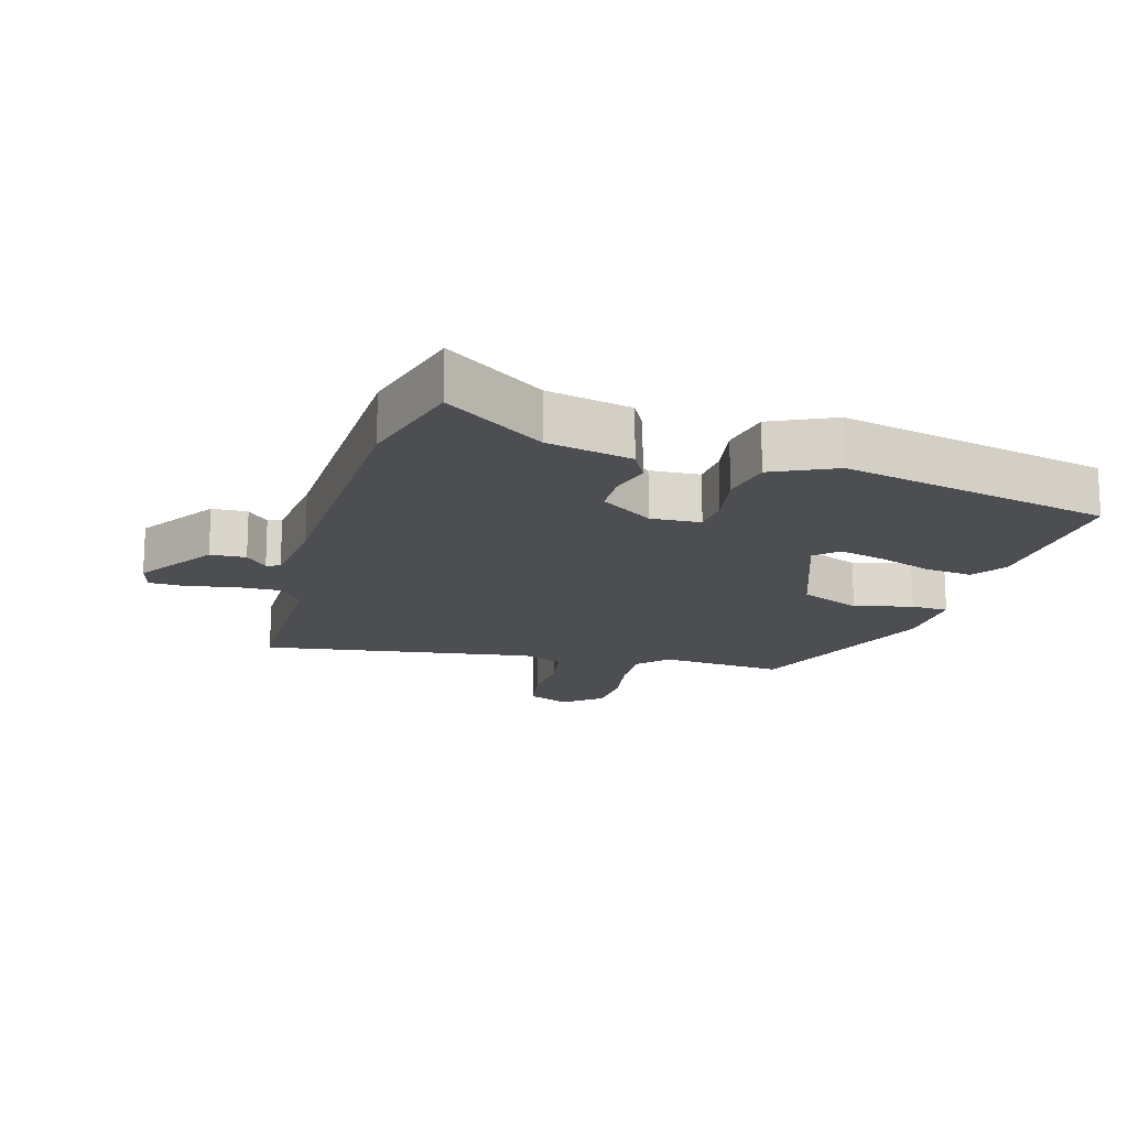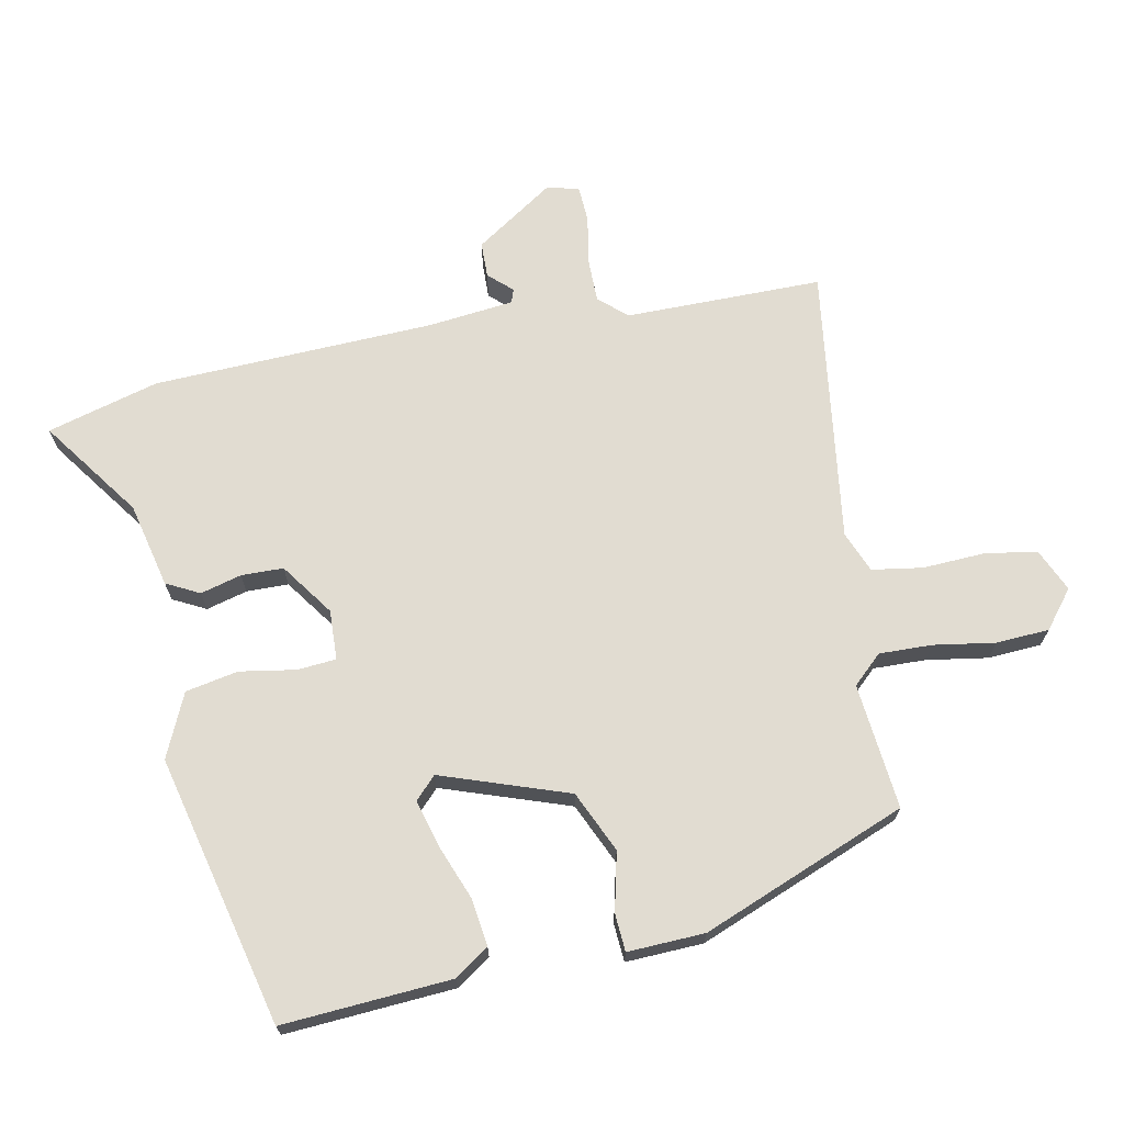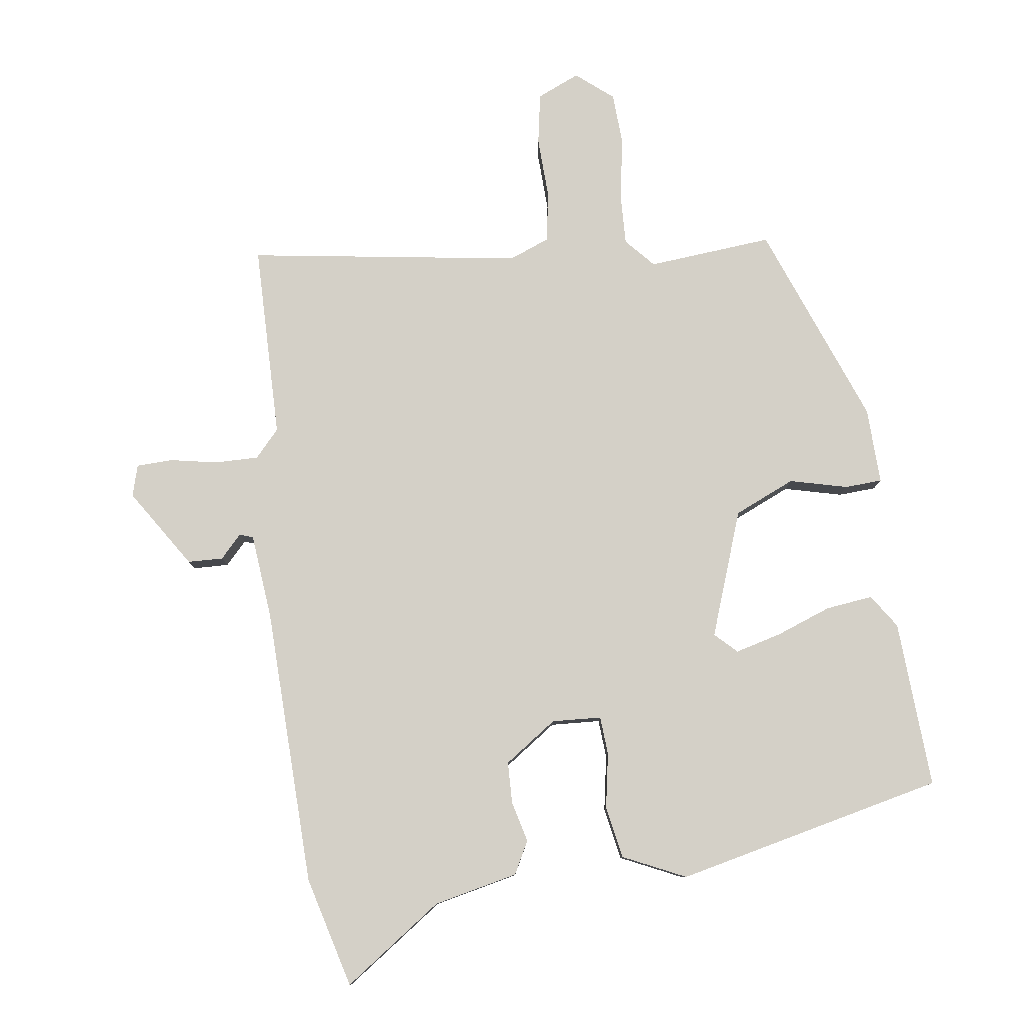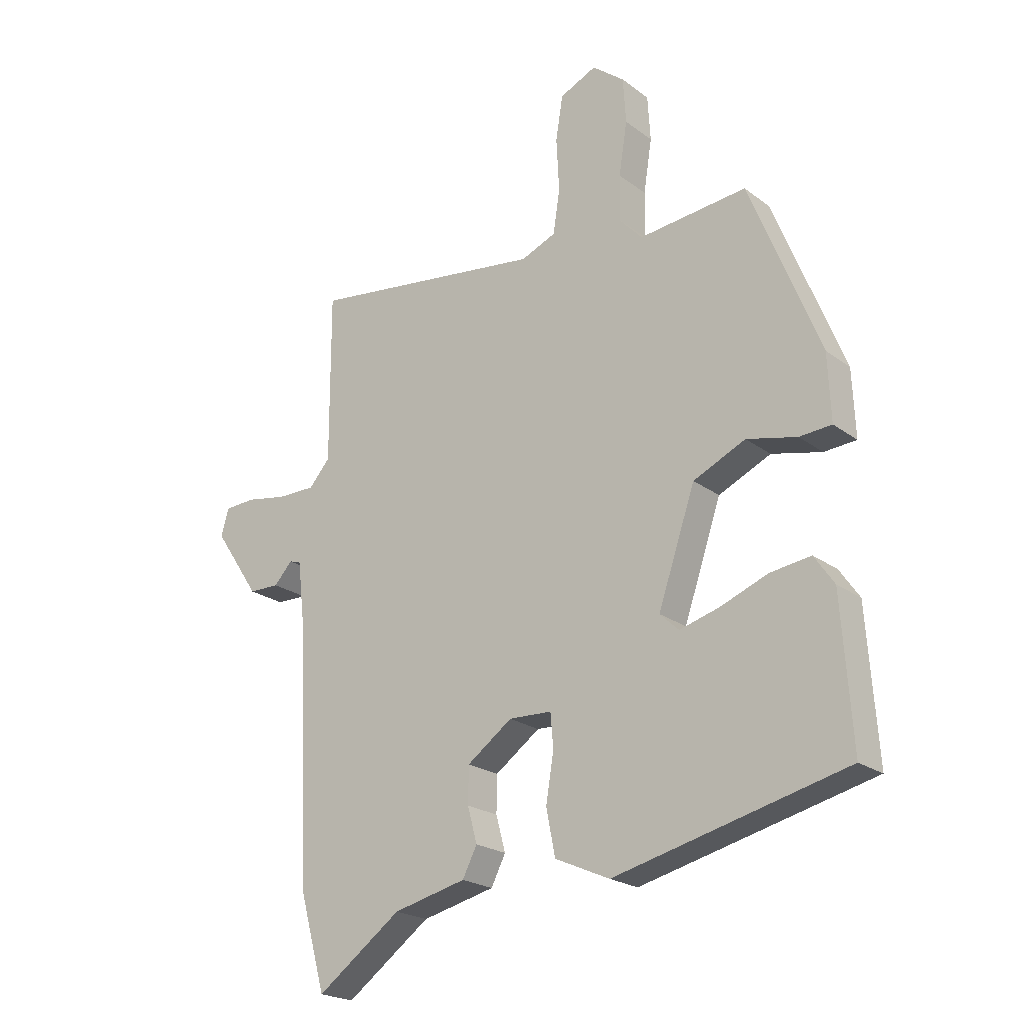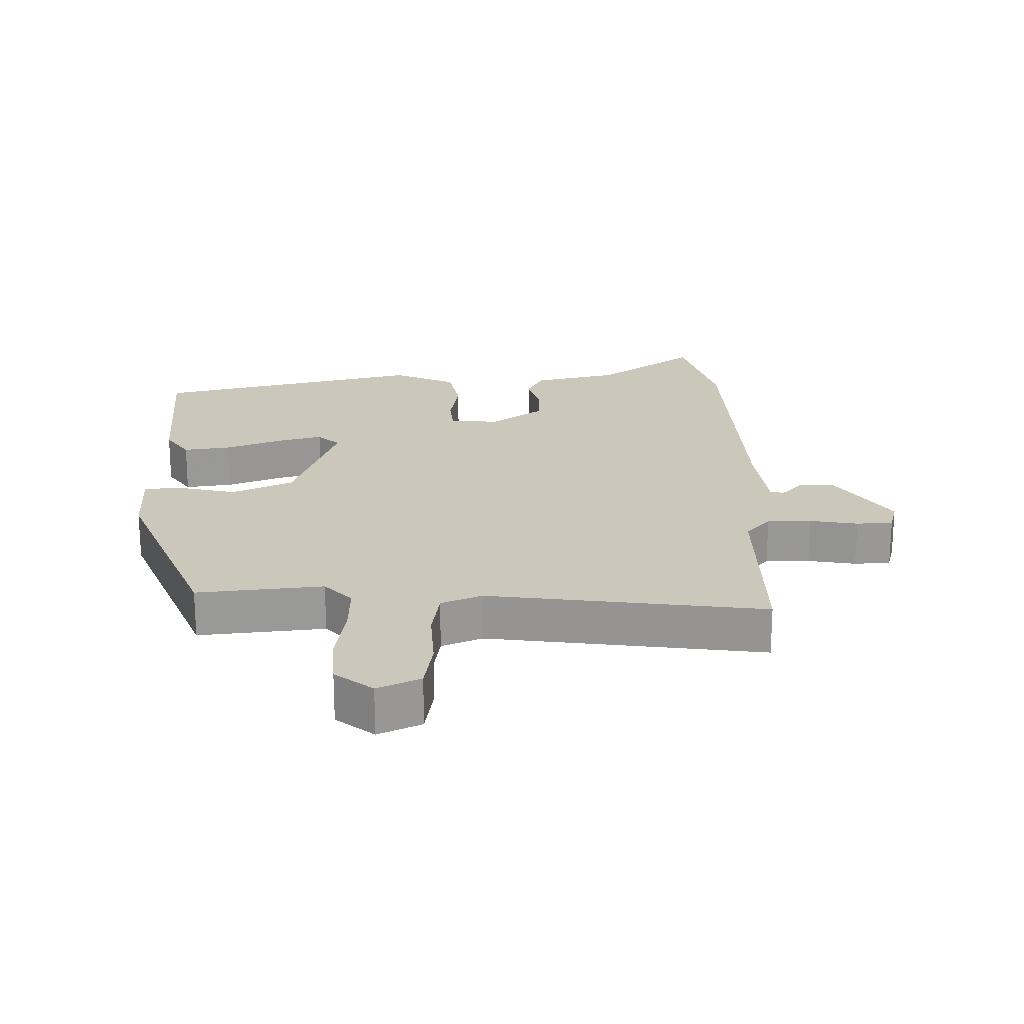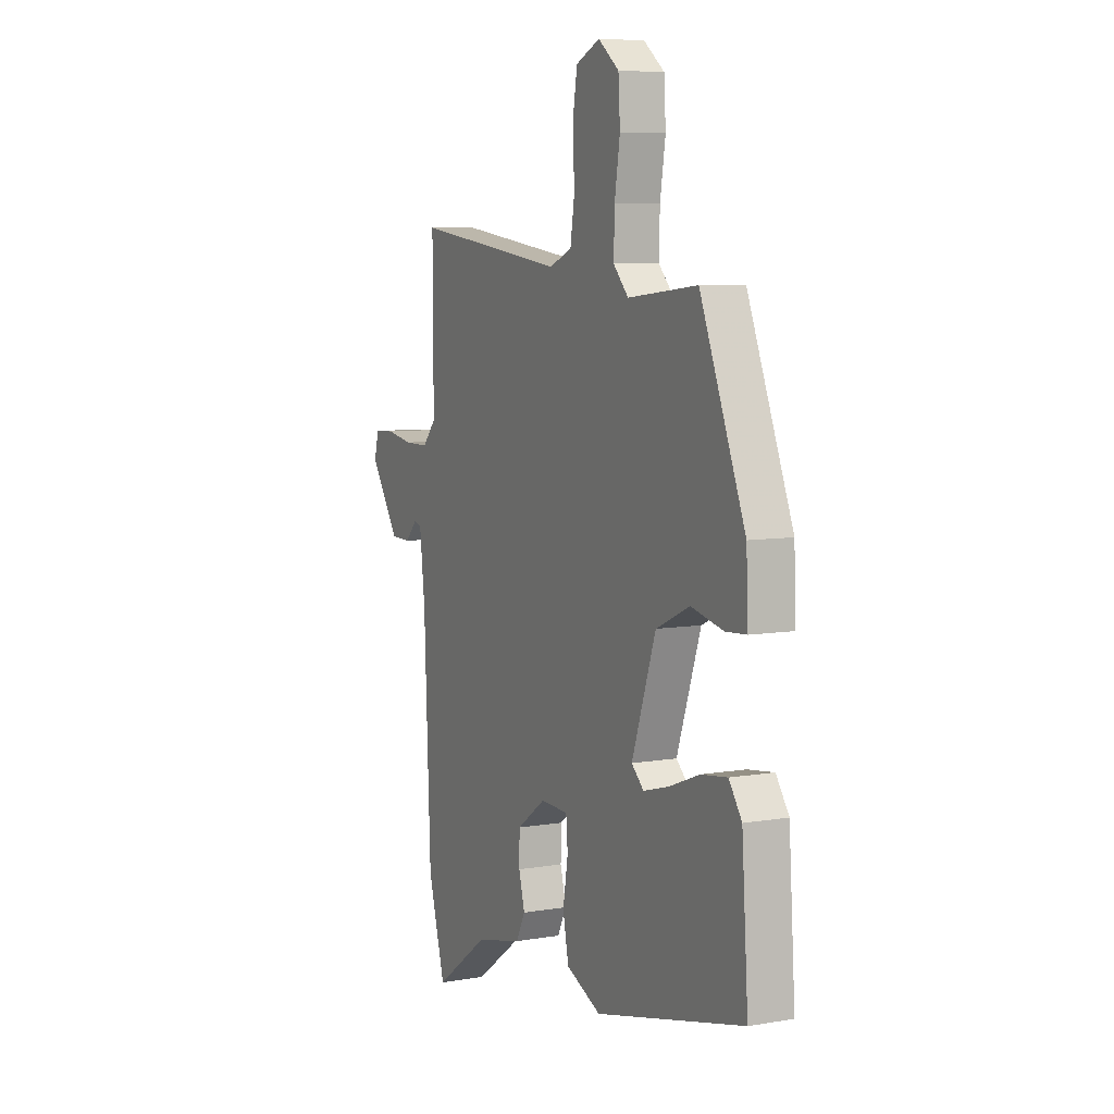
<metadata>
{"format":"obj","ext":"obj","renderer":"f3d","projection":"perspective","resolution":1024,"background":"white","views":[{"elev":-16.5,"azim":164.8,"up":"+Y"},{"elev":69.1,"azim":-101.0,"up":"+Y"},{"elev":79.9,"azim":173.1,"up":"+Y"},{"elev":-21.9,"azim":-142.0,"up":"+Z"},{"elev":21.6,"azim":-1.0,"up":"+Y"},{"elev":7.2,"azim":-116.2,"up":"+Z"}]}
</metadata>
<code>
v -0.515 0.07 -0.449
v -0.497 0.07 -0.188
v -0.461 0.07 -0.136
v -0.388 0.07 -0.146
v -0.303 0.07 -0.179
v -0.231 0.07 -0.199
v -0.197 0.07 -0.167
v -0.264 0.07 0.029
v -0.358 0.07 0.072
v -0.448 0.07 0.051
v -0.506 0.07 0.055
v -0.501 0.07 0.174
v -0.375 0.07 0.489
v -0.181 0.07 0.469
v -0.139 0.07 0.514
v -0.141 0.07 0.595
v -0.156 0.07 0.69
v -0.151 0.07 0.772
v -0.093 0.07 0.818
v -0.027 0.07 0.788
v -0.014 0.07 0.708
v -0.019 0.07 0.612
v -0.007 0.07 0.534
v 0.056 0.07 0.508
v 0.481 0.07 0.565
v 0.48 0.07 0.261
v 0.518 0.07 0.218
v 0.586 0.07 0.218
v 0.66 0.07 0.231
v 0.716 0.07 0.228
v 0.729 0.07 0.179
v 0.647 0.07 0.057
v 0.592 0.07 0.056
v 0.559 0.07 0.092
v 0.538 0.07 0.085
v 0.523 0.07 -0.047
v 0.505 0.07 -0.482
v 0.457 0.07 -0.654
v 0.305 0.07 -0.544
v 0.174 0.07 -0.513
v 0.148 0.07 -0.462
v 0.165 0.07 -0.399
v 0.164 0.07 -0.334
v 0.083 0.07 -0.276
v 0.006 0.07 -0.279
v 0.001 0.07 -0.339
v 0.015 0.07 -0.425
v -0.001 0.07 -0.506
v -0.099 0.07 -0.55
v -0.515 0 -0.449
v -0.497 0 -0.188
v -0.461 0 -0.136
v -0.388 0 -0.146
v -0.303 0 -0.179
v -0.231 0 -0.199
v -0.197 0 -0.167
v -0.264 0 0.029
v -0.358 0 0.072
v -0.448 0 0.051
v -0.506 0 0.055
v -0.501 0 0.174
v -0.375 0 0.489
v -0.181 0 0.469
v -0.139 0 0.514
v -0.141 0 0.595
v -0.156 0 0.69
v -0.151 0 0.772
v -0.093 0 0.818
v -0.027 0 0.788
v -0.014 0 0.708
v -0.019 0 0.612
v -0.007 0 0.534
v 0.056 0 0.508
v 0.481 0 0.565
v 0.48 0 0.261
v 0.518 0 0.218
v 0.586 0 0.218
v 0.66 0 0.231
v 0.716 0 0.228
v 0.729 0 0.179
v 0.647 0 0.057
v 0.592 0 0.056
v 0.559 0 0.092
v 0.538 0 0.085
v 0.523 0 -0.047
v 0.505 0 -0.482
v 0.457 0 -0.654
v 0.305 0 -0.544
v 0.174 0 -0.513
v 0.148 0 -0.462
v 0.165 0 -0.399
v 0.164 0 -0.334
v 0.083 0 -0.276
v 0.006 0 -0.279
v 0.001 0 -0.339
v 0.015 0 -0.425
v -0.001 0 -0.506
v -0.099 0 -0.55
f 46 47 48 49
f 45 46 49 1
f 39 40 41 42
f 39 42 43
f 36 37 38 39
f 35 36 39 43
f 31 32 33 34
f 31 34 35
f 28 29 30 31
f 27 28 31 35
f 26 27 35 43
f 24 25 26 43
f 19 20 21 22
f 19 22 23
f 16 17 18 19
f 15 16 19 23
f 14 15 23 24
f 12 13 14
f 9 10 11 12
f 8 9 12 14
f 7 8 14 24
f 2 3 4 5
f 45 1 2 5
f 45 5 6
f 44 45 6 7
f 24 43 44
f 7 24 44
f 98 97 96 95
f 50 98 95 94
f 91 90 89 88
f 92 91 88
f 88 87 86 85
f 92 88 85 84
f 83 82 81 80
f 84 83 80
f 80 79 78 77
f 84 80 77 76
f 92 84 76 75
f 92 75 74 73
f 71 70 69 68
f 72 71 68
f 68 67 66 65
f 72 68 65 64
f 73 72 64 63
f 63 62 61
f 61 60 59 58
f 63 61 58 57
f 73 63 57 56
f 54 53 52 51
f 54 51 50 94
f 55 54 94
f 56 55 94 93
f 93 92 73
f 93 73 56
f 1 50 51 2
f 2 51 52 3
f 3 52 53 4
f 4 53 54 5
f 5 54 55 6
f 6 55 56 7
f 7 56 57 8
f 8 57 58 9
f 9 58 59 10
f 10 59 60 11
f 11 60 61 12
f 12 61 62 13
f 13 62 63 14
f 14 63 64 15
f 15 64 65 16
f 16 65 66 17
f 17 66 67 18
f 18 67 68 19
f 19 68 69 20
f 20 69 70 21
f 21 70 71 22
f 22 71 72 23
f 23 72 73 24
f 24 73 74 25
f 25 74 75 26
f 26 75 76 27
f 27 76 77 28
f 28 77 78 29
f 29 78 79 30
f 30 79 80 31
f 31 80 81 32
f 32 81 82 33
f 33 82 83 34
f 34 83 84 35
f 35 84 85 36
f 36 85 86 37
f 37 86 87 38
f 38 87 88 39
f 39 88 89 40
f 40 89 90 41
f 41 90 91 42
f 42 91 92 43
f 43 92 93 44
f 44 93 94 45
f 45 94 95 46
f 46 95 96 47
f 47 96 97 48
f 48 97 98 49
f 49 98 50 1

</code>
